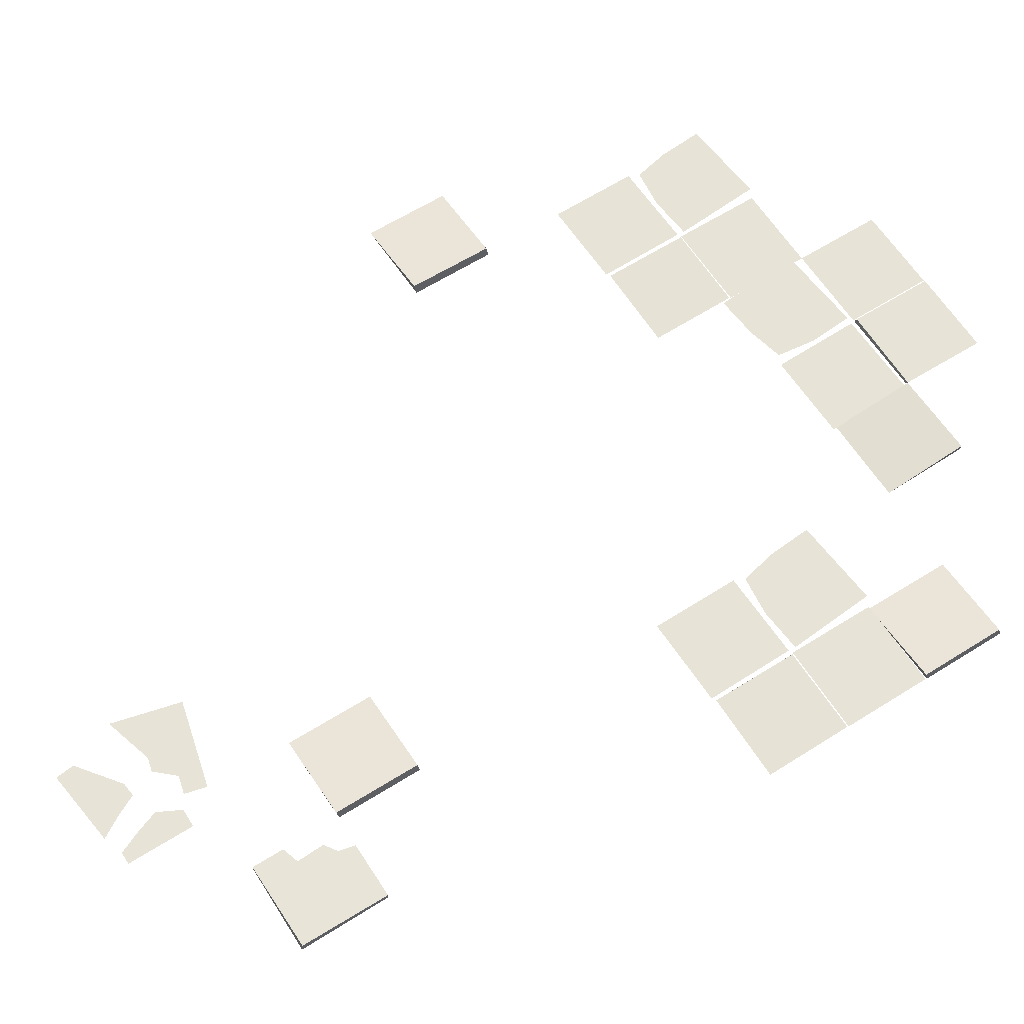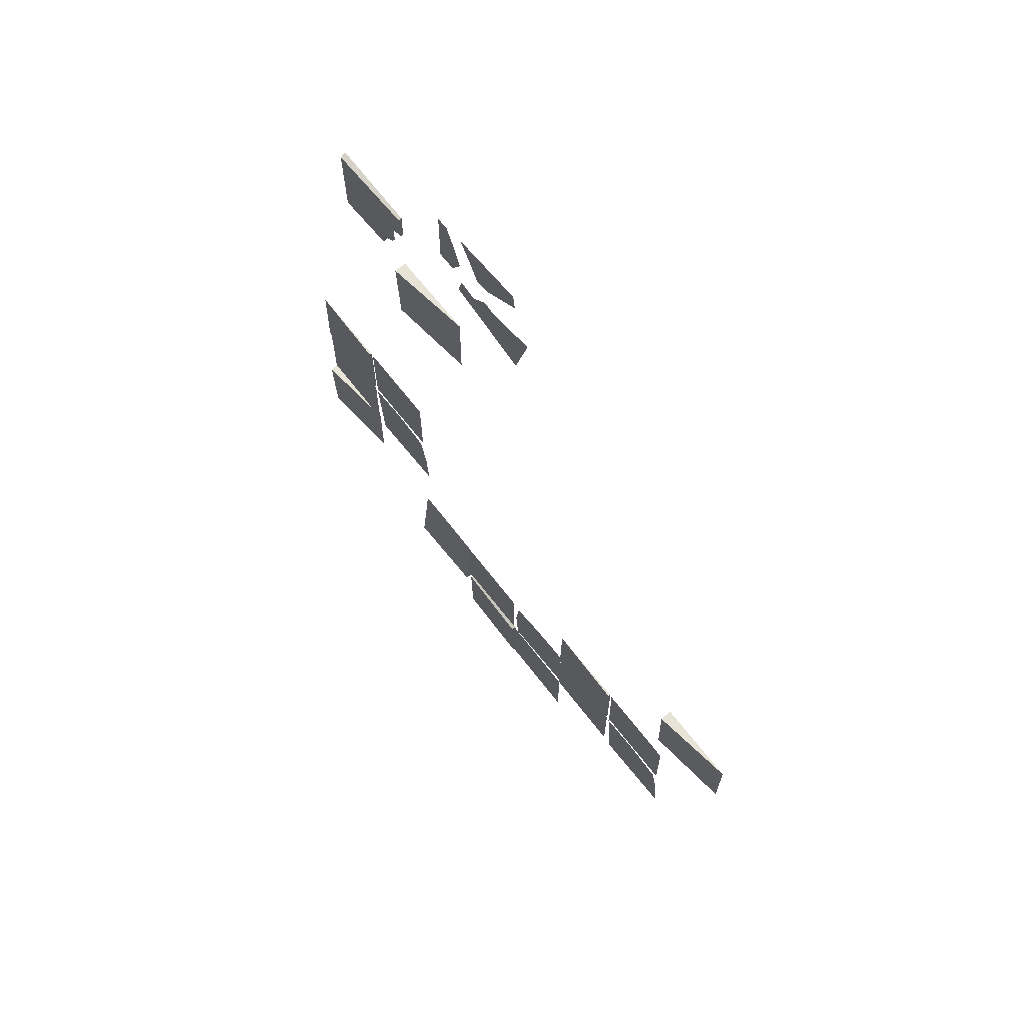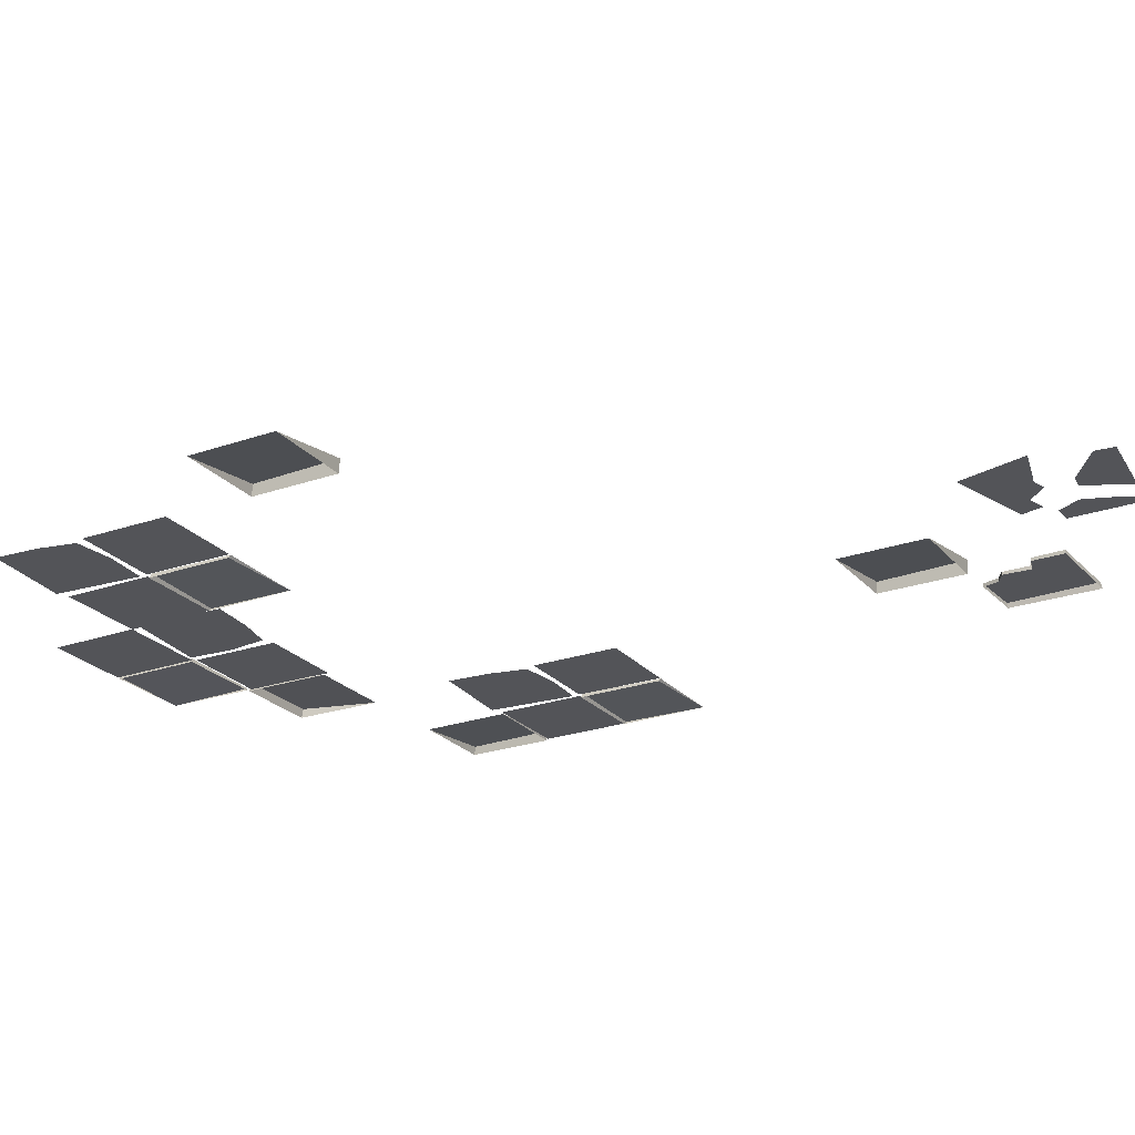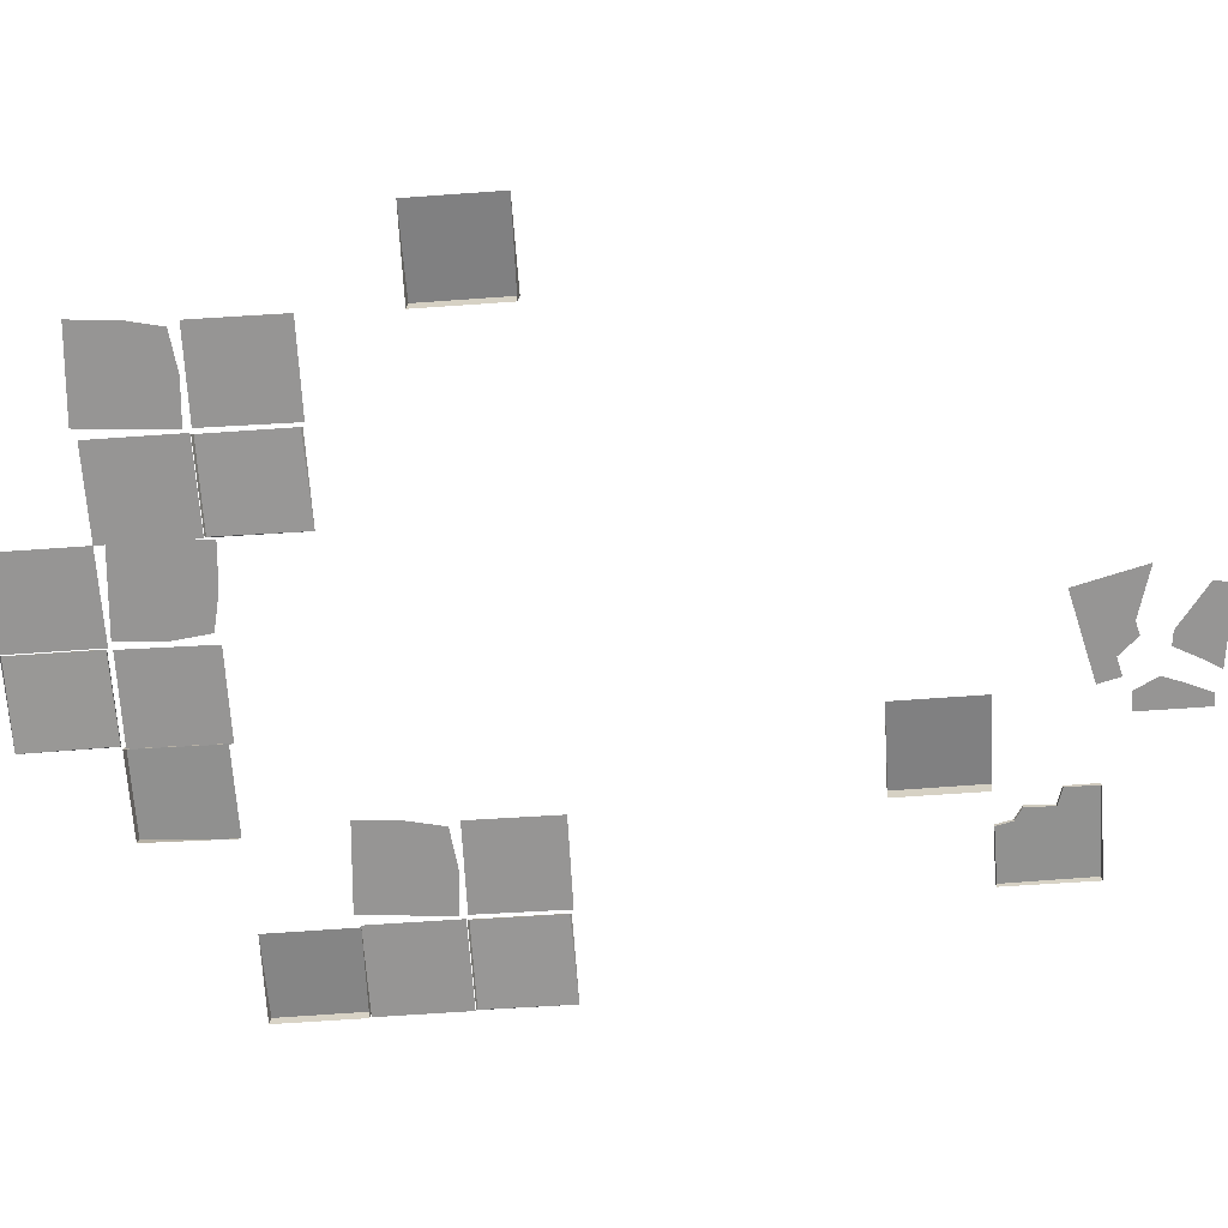
<metadata>
{"format":"obj","ext":"obj","renderer":"f3d","projection":"perspective","resolution":1024,"background":"white","views":[{"elev":62.2,"azim":57.4,"up":"+Y"},{"elev":68.8,"azim":-127.9,"up":"+Z"},{"elev":-23.6,"azim":-59.5,"up":"+Y"},{"elev":-67.5,"azim":-86.0,"up":"+Y"}]}
</metadata>
<code>
g Combined Mesh (root: scene) 7
v 2 21.35 50.74
v 1.97 21.59 50.78
v 0.03438 21.35 50.77
v 1.982 21.63 52.73
v 2 21.35 52.69
v 0.02942 21.35 52.73
v 1.982 21.63 52.73
v 0.02942 21.35 52.73
v 0.03438 21.35 50.77
v 1.97 21.59 50.78
v 2 21.35 52.69
v 1.982 21.63 52.73
v 1.97 21.59 50.78
v 2 21.35 50.74
v -0.4558 21.37 56.47
v -0.1676 21.37 56.95
v -0.8866 21.37 57.04
v -0.9469 21.37 56.54
v -0.691 21.37 56.01
v -1.879 21.37 57.16
v -1.007 21.37 56.05
v -1.905 21.37 56.95
v -1.93 21.37 56.74
v 4.001 21.33 54.73
v 3.98 21.46 54.7
v 3.989 21.44 52.72
v 3.994 21.33 52.74
v 2.715 21.4 52.72
v 3.989 21.44 52.72
v 3.98 21.46 54.7
v 2.63 21.4 53.09
v 2.352 21.4 53.27
v 2.379 21.41 53.89
v 1.996 21.4 54
v 1.997 21.41 54.72
v 2 21.33 54.72
v 1.997 21.41 54.72
v 3.98 21.46 54.7
v 4.001 21.33 54.73
v 2.63 21.4 53.09
v 2.632 21.33 53.09
v 2.717 21.33 52.72
v 2.715 21.4 52.72
v 2.715 21.4 52.72
v 2.717 21.33 52.72
v 3.994 21.33 52.74
v 3.989 21.44 52.72
v -0.5554 21.37 55.01
v -0.9437 21.37 55.44
v -1.243 21.37 55.36
v -0.9596 21.37 54.91
v -2.354 21.37 55.67
v -2.161 21.37 54.91
v -0.6763 21.37 54.47
v -1.969 21.37 54.14
v -0.3527 21.37 54.55
v -0.02912 21.37 54.63
v -0.1511 21.37 55.12
v 0.5636 21.37 55.3
v -0.1184 21.37 55.8
v 0.1467 21.37 55.3
v 0.5636 21.37 55.8
v 0.05936 21.37 56.29
v 0.5636 21.37 56.3
v 0.2878 21.37 56.8
v 0.5636 21.37 56.8
v 2.352 21.4 53.27
v 2.354 21.33 53.27
v 2.632 21.33 53.09
v 2.63 21.4 53.09
v 1.996 21.4 54
v 1.998 21.33 54
v 2.382 21.33 53.89
v 2.379 21.41 53.89
v 1.997 21.41 54.72
v 2 21.33 54.72
v 1.998 21.33 54
v 1.996 21.4 54
v 2.379 21.41 53.89
v 2.382 21.33 53.89
v 2.354 21.33 53.27
v 2.352 21.4 53.27
v -0.03798 21.35 36.71
v -0.003865 21.41 36.69
v 0 21.38 34.73
v -1.961 21.41 34.73
v -1.981 21.35 34.76
v 0 21.38 34.73
v 0.04187 21.38 36.78
v 0.06973 21.38 38.78
v -1.924 21.38 38.8
v -1.958 21.38 36.81
v -1.981 21.35 36.71
v -1.949 21.45 36.67
v -0.003865 21.41 36.69
v -0.03798 21.35 36.71
v -1.961 21.41 34.73
v 0 21.38 34.73
v -0.003865 21.41 36.69
v -1.949 21.45 36.67
v -1.981 21.35 34.76
v -1.961 21.41 34.73
v -1.949 21.45 36.67
v -1.981 21.35 36.71
v -2.048 21.38 37.8
v -2.158 21.38 38.69
v -2.969 21.38 38.87
v -3.045 21.38 37.87
v -2.124 21.38 36.8
v -3.966 21.38 38.94
v -3.121 21.38 36.87
v -4.042 21.38 37.95
v -4.118 21.38 36.95
v -2 21.38 34.73
v -2 21.38 36.73
v -4 21.38 36.73
v -4 21.38 34.73
v 4.019 21.35 44.69
v 4.039 21.41 44.72
v 6 21.38 44.72
v 6 21.41 42.76
v 5.962 21.35 42.74
v 6 21.38 44.72
v 3.943 21.38 44.77
v 1.943 21.38 44.79
v 1.928 21.38 42.8
v 3.915 21.38 42.77
v 4.019 21.35 42.74
v 4.051 21.45 42.78
v 4.039 21.41 44.72
v 4.019 21.35 44.69
v 6 21.41 42.76
v 6 21.38 44.72
v 4.039 21.41 44.72
v 4.051 21.45 42.78
v 5.962 21.35 42.74
v 6 21.41 42.76
v 4.051 21.45 42.78
v 4.019 21.35 42.74
v 2.93 21.38 42.68
v 2.037 21.38 42.57
v 1.856 21.38 41.76
v 2.853 21.38 41.68
v 3.927 21.38 42.6
v 1.78 21.38 40.76
v 3.851 21.38 41.6
v 2.777 21.38 40.68
v 3.774 21.38 40.61
v 6 21.38 42.72
v 4 21.38 42.73
v 4 21.38 40.73
v 6 21.38 40.72
v -8 21.35 42.74
v -8.03 21.59 42.78
v -9.966 21.35 42.77
v -8.018 21.63 44.73
v -8 21.35 44.69
v -9.971 21.35 44.73
v -8.018 21.63 44.73
v -9.971 21.35 44.73
v -9.966 21.35 42.77
v -8.03 21.59 42.78
v -8 21.35 44.69
v -8.018 21.63 44.73
v -8.03 21.59 42.78
v -8 21.35 42.74
v 6 21.35 38.74
v 5.97 21.53 38.78
v 4.034 21.35 38.77
v 5.982 21.56 40.73
v 6 21.35 40.69
v 4.029 21.35 40.73
v 5.982 21.56 40.73
v 4.029 21.35 40.73
v 4.034 21.35 38.77
v 5.97 21.53 38.78
v 6 21.35 40.69
v 5.982 21.56 40.73
v 5.97 21.53 38.78
v 6 21.35 38.74
v -5.981 21.35 40.69
v -5.961 21.41 40.72
v -4 21.38 40.72
v -4 21.41 38.76
v -4.038 21.35 38.74
v -4 21.38 40.72
v -6.057 21.38 40.77
v -8.057 21.38 40.79
v -8.072 21.38 38.8
v -6.085 21.38 38.77
v -5.981 21.35 38.74
v -5.949 21.45 38.78
v -5.961 21.41 40.72
v -5.981 21.35 40.69
v -4 21.41 38.76
v -4 21.38 40.72
v -5.961 21.41 40.72
v -5.949 21.45 38.78
v -4.038 21.35 38.74
v -4 21.41 38.76
v -5.949 21.45 38.78
v -5.981 21.35 38.74
v -7.07 21.38 38.68
v -7.963 21.38 38.57
v -8.144 21.38 37.76
v -7.147 21.38 37.68
v -6.073 21.38 38.6
v -8.22 21.38 36.76
v -6.149 21.38 37.6
v -7.223 21.38 36.68
v -6.226 21.38 36.61
v -4 21.38 38.72
v -6 21.38 38.73
v -6 21.38 36.73
v -4 21.38 36.72
v 0.01899 21.35 36.73
v 0.05355 21.53 36.75
v 0.0457 21.35 38.69
v 2.001 21.56 36.74
v 1.962 21.35 36.73
v 2.005 21.35 38.7
v 2.001 21.56 36.74
v 2.005 21.35 38.7
v 0.0457 21.35 38.69
v 0.05355 21.53 36.75
v 1.962 21.35 36.73
v 2.001 21.56 36.74
v 0.05355 21.53 36.75
v 0.01899 21.35 36.73
g Combined Mesh (root: scene) 7_0
f 3 2 1
f 6 5 4
f 9 8 7
f 10 9 7
f 13 12 11
f 14 13 11
g Combined Mesh (root: scene) 7_1
f 17 16 15
f 18 17 15
f 18 15 19
f 20 17 18
f 21 18 19
f 22 20 18
f 22 18 21
f 23 22 21
f 26 25 24
f 27 26 24
f 30 29 28
f 28 31 30
f 31 32 30
f 32 33 30
f 33 34 30
f 34 35 30
f 38 37 36
f 39 38 36
f 42 41 40
f 43 42 40
f 46 45 44
f 47 46 44
f 50 49 48
f 51 50 48
f 52 50 51
f 53 52 51
f 53 51 54
f 55 53 54
f 54 51 56
f 51 48 56
f 56 48 57
f 48 58 57
f 61 60 59
f 60 62 59
f 60 63 62
f 63 64 62
f 63 65 64
f 65 66 64
f 69 68 67
f 70 69 67
f 73 72 71
f 74 73 71
f 77 76 75
f 78 77 75
f 81 80 79
f 82 81 79
g Combined Mesh (root: scene) 7_2
f 85 84 83
f 88 87 86
f 91 90 89
f 92 91 89
f 95 94 93
f 96 95 93
f 99 98 97
f 100 99 97
f 103 102 101
f 104 103 101
f 107 106 105
f 108 107 105
f 108 105 109
f 110 107 108
f 111 108 109
f 112 110 108
f 112 108 111
f 113 112 111
f 116 115 114
f 117 116 114
g Combined Mesh (root: scene) 7_3
f 120 119 118
f 123 122 121
f 126 125 124
f 127 126 124
f 130 129 128
f 131 130 128
f 134 133 132
f 135 134 132
f 138 137 136
f 139 138 136
f 142 141 140
f 143 142 140
f 143 140 144
f 145 142 143
f 146 143 144
f 147 145 143
f 147 143 146
f 148 147 146
f 151 150 149
f 152 151 149
g Combined Mesh (root: scene) 7_4
f 155 154 153
f 158 157 156
f 161 160 159
f 162 161 159
f 165 164 163
f 166 165 163
g Combined Mesh (root: scene) 7_5
f 169 168 167
f 172 171 170
f 175 174 173
f 176 175 173
f 179 178 177
f 180 179 177
g Combined Mesh (root: scene) 7_6
f 183 182 181
f 186 185 184
f 189 188 187
f 190 189 187
f 193 192 191
f 194 193 191
f 197 196 195
f 198 197 195
f 201 200 199
f 202 201 199
f 205 204 203
f 206 205 203
f 206 203 207
f 208 205 206
f 209 206 207
f 210 208 206
f 210 206 209
f 211 210 209
f 214 213 212
f 215 214 212
g Combined Mesh (root: scene) 7_7
f 218 217 216
f 221 220 219
f 224 223 222
f 225 224 222
f 228 227 226
f 229 228 226

</code>
